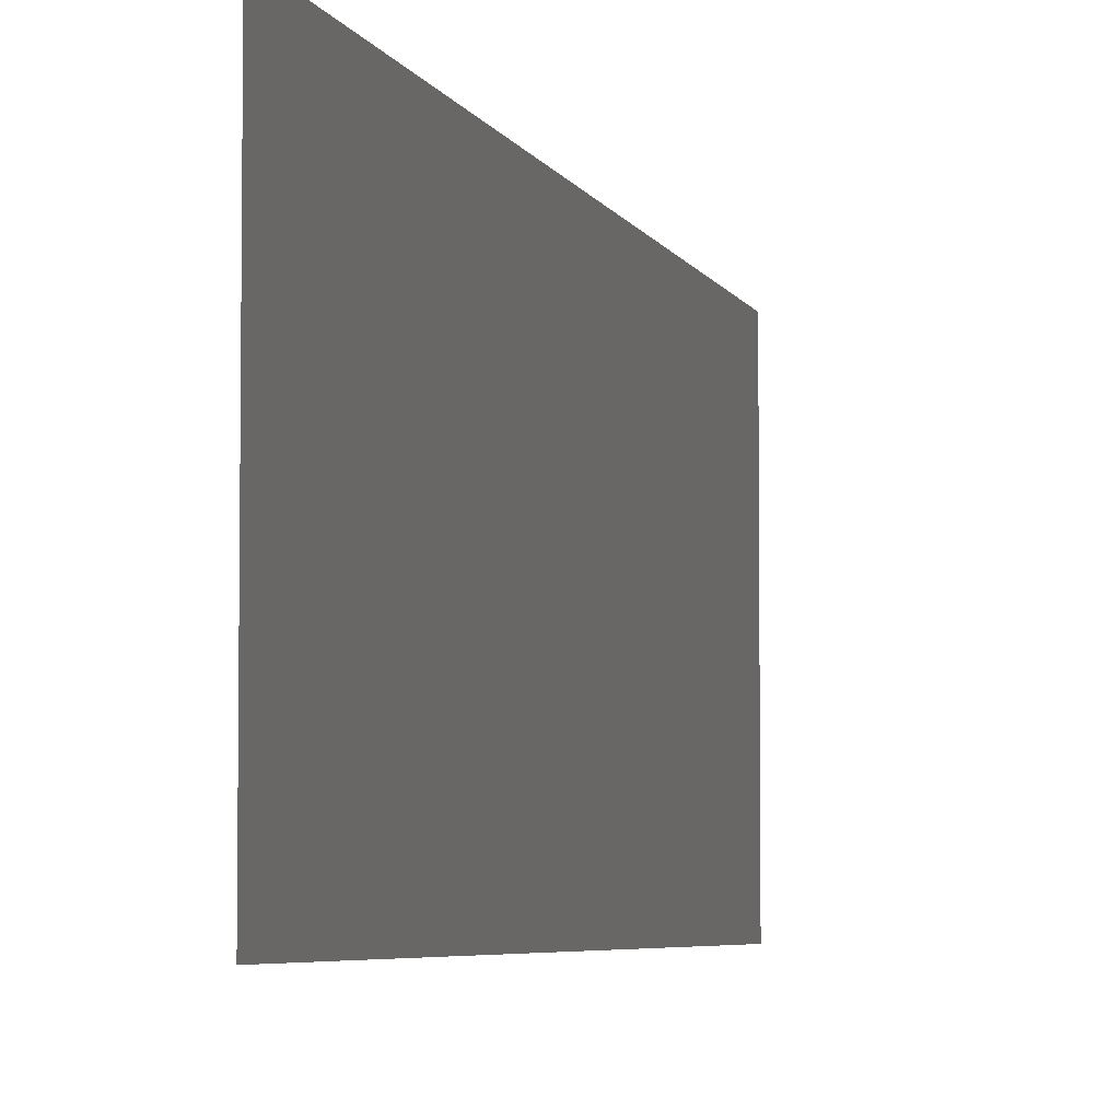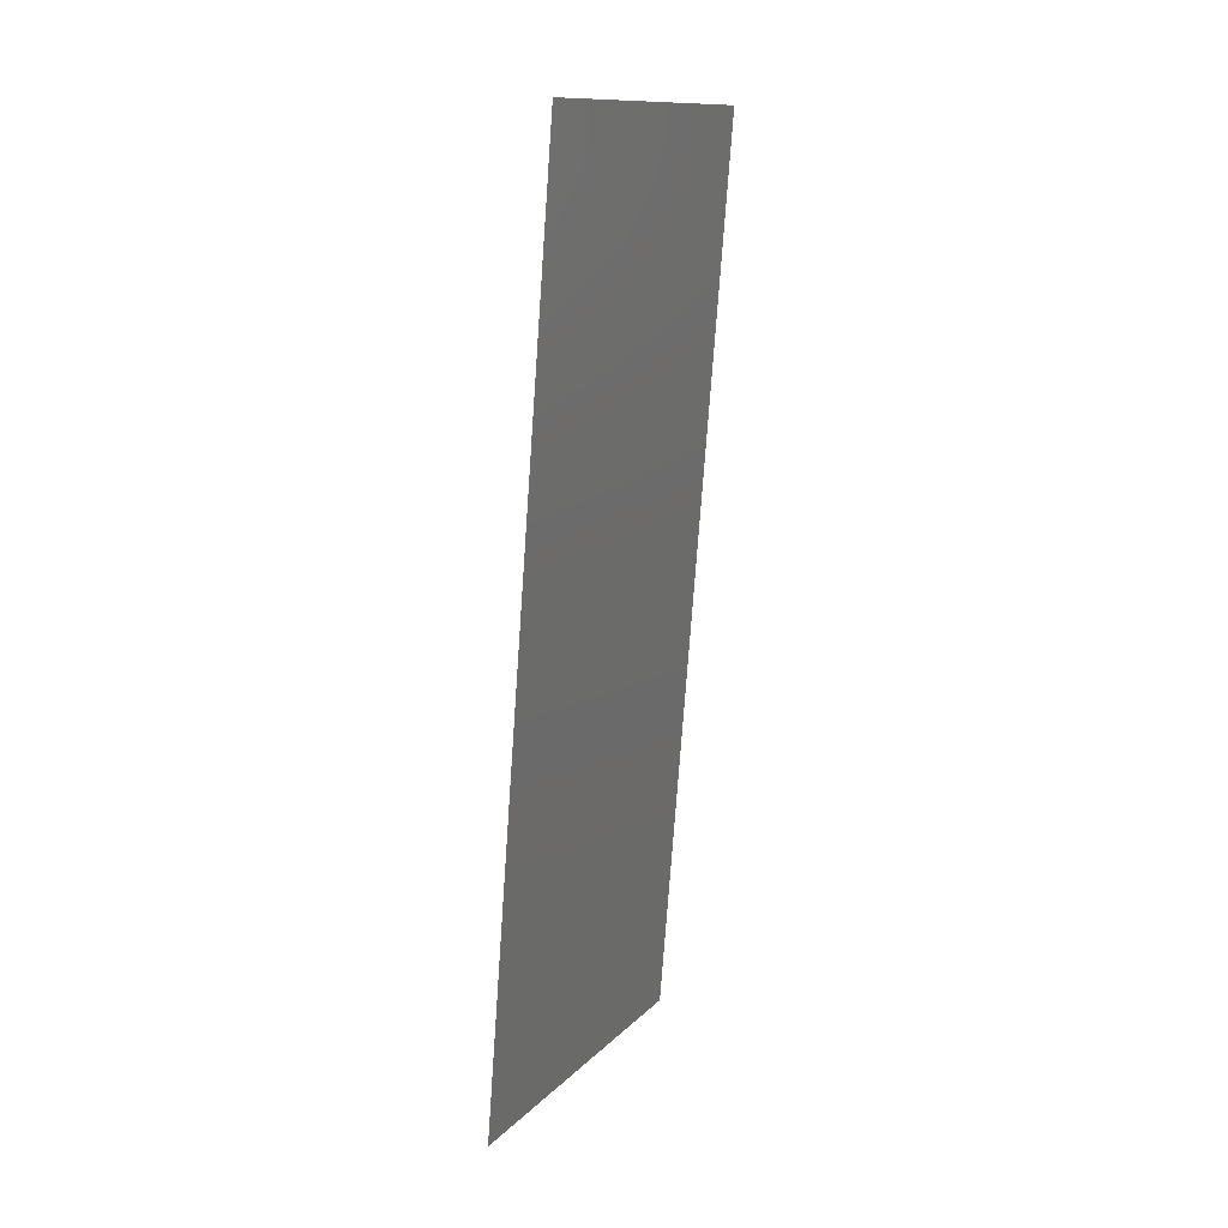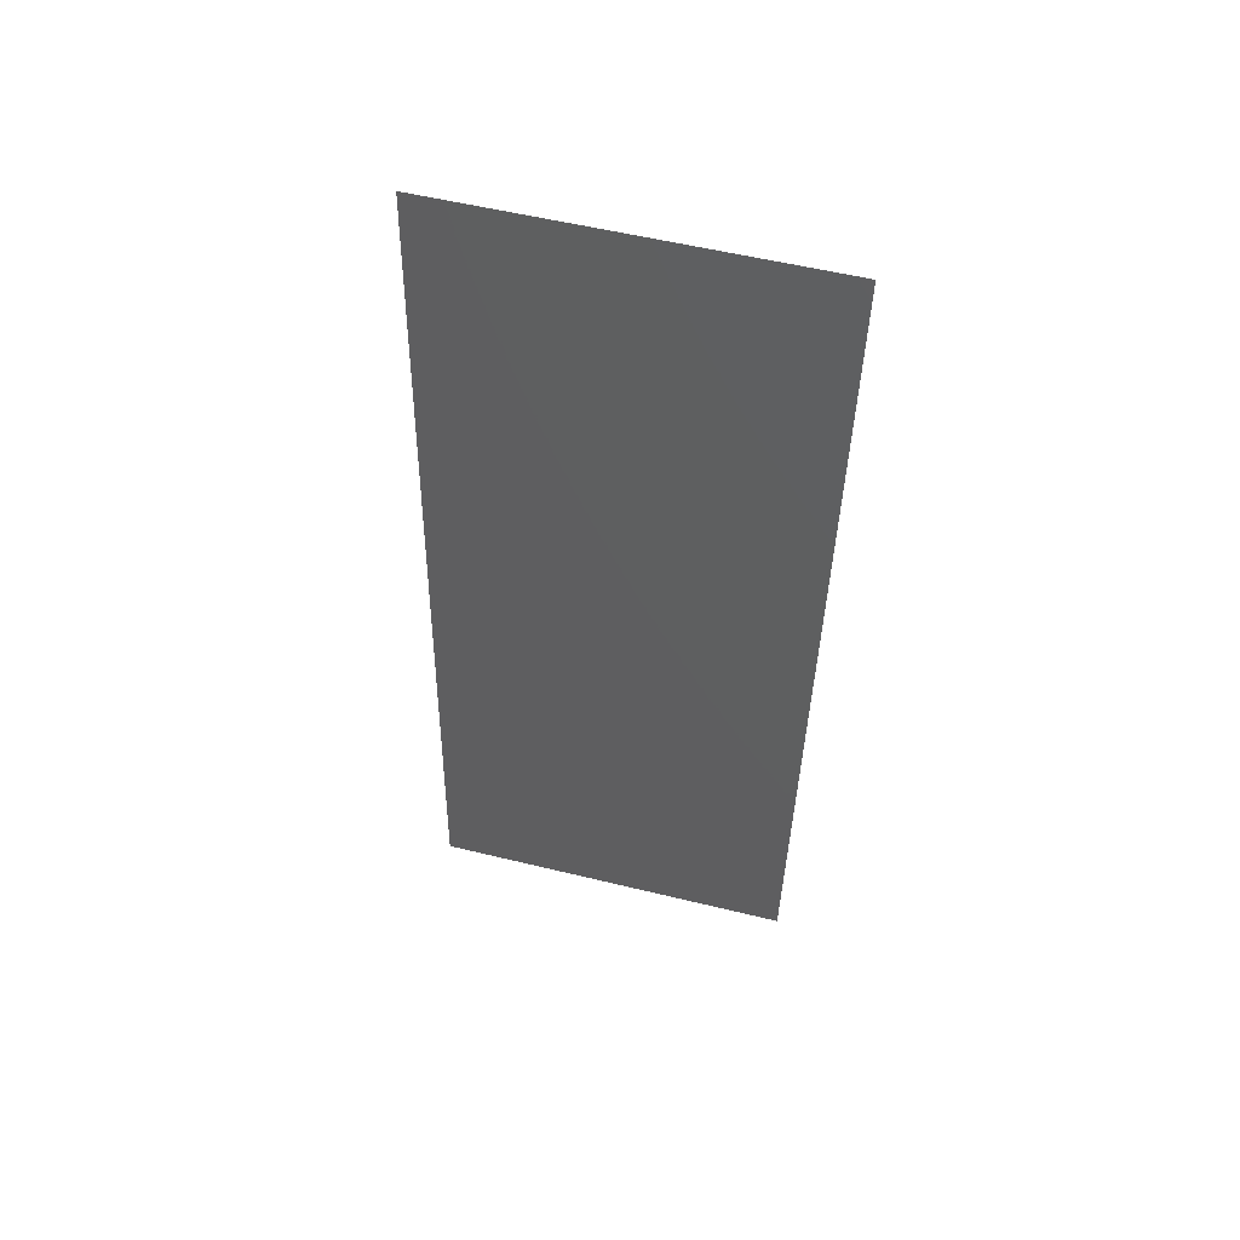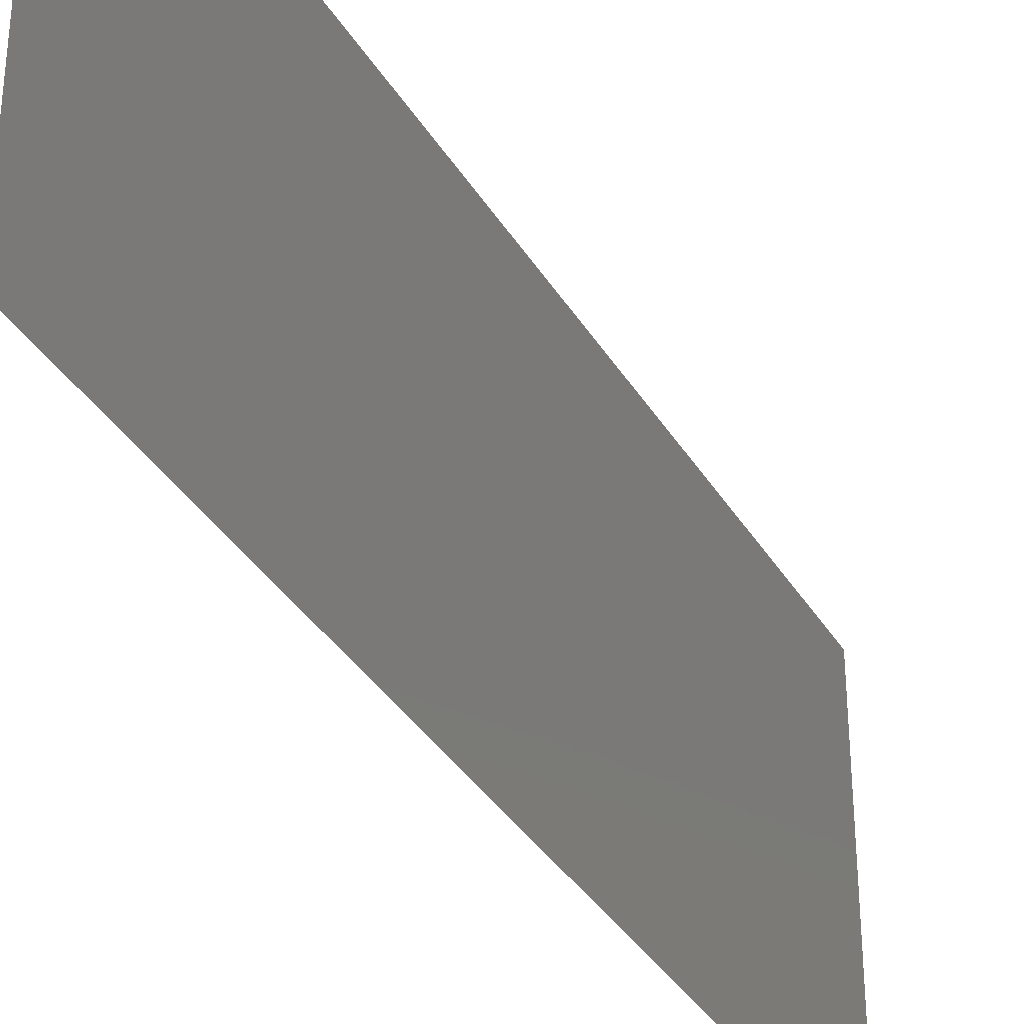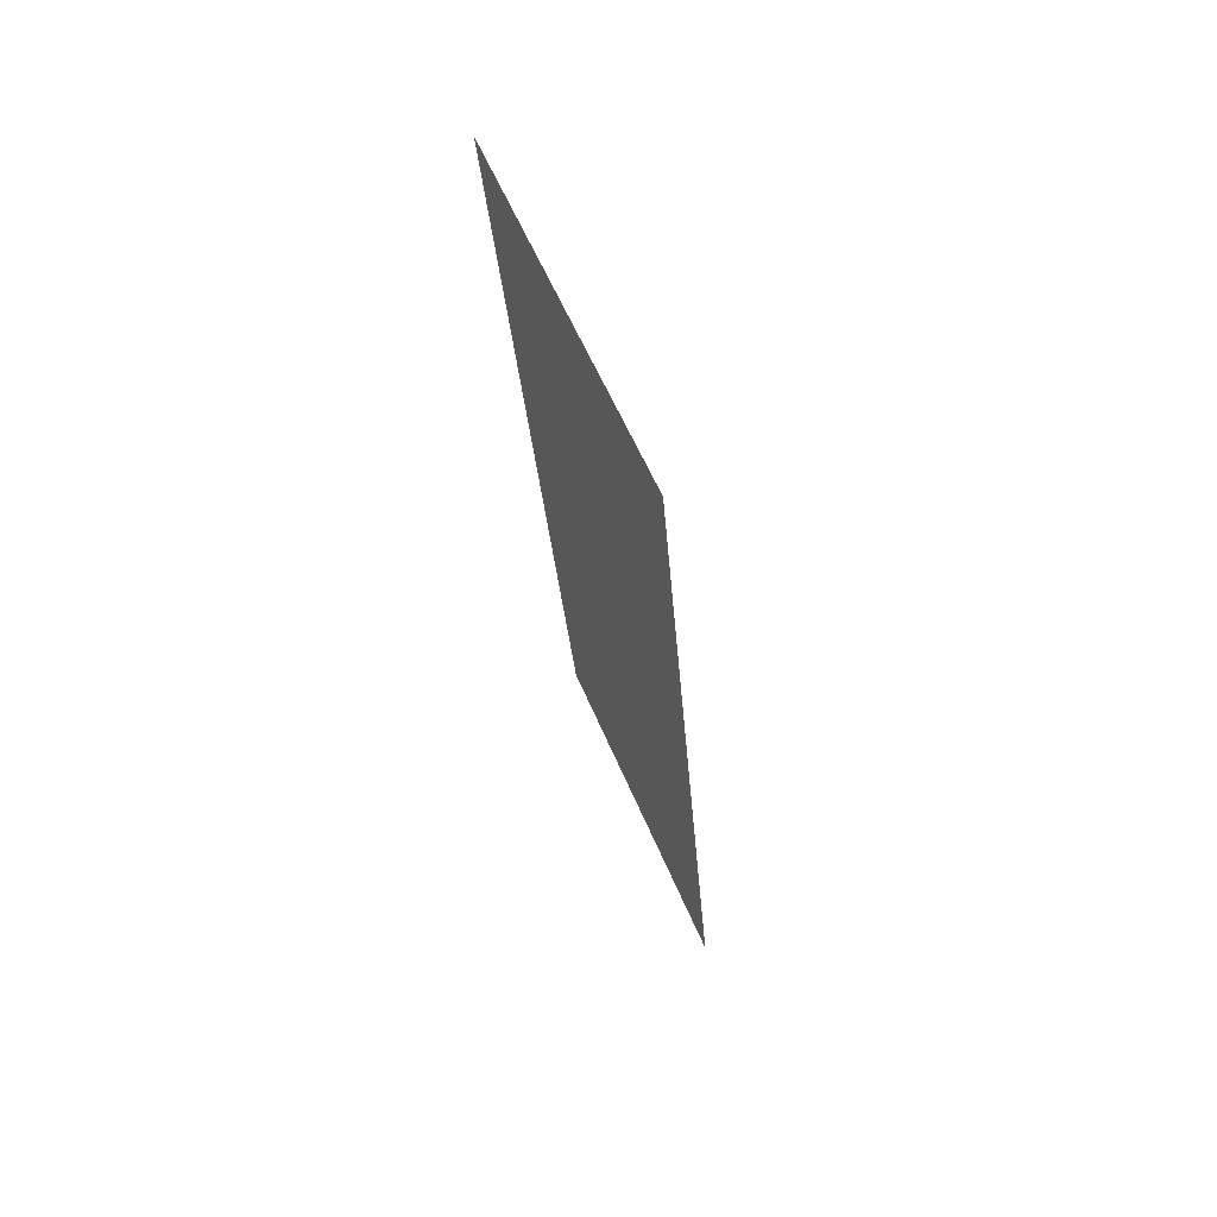
<metadata>
{"format":"stl","ext":"stl","renderer":"f3d","projection":"perspective","resolution":1024,"background":"white","views":[{"elev":-4.9,"azim":10.0,"up":"+Z"},{"elev":12.7,"azim":26.2,"up":"+Y"},{"elev":56.0,"azim":-75.7,"up":"+Y"},{"elev":-35.3,"azim":22.6,"up":"+Z"},{"elev":59.2,"azim":157.1,"up":"+Y"}]}
</metadata>
<code>
# stl→obj: 21 verts, 26 faces
v 0.01117 0.04003 0
v 0.01078 0.03502 0.01131
v 0.01038 0.03002 0
v 0.008793 0.01001 0.02
v 0.009189 0.01501 0.008694
v 0.009586 0.02001 0.02
v 0.009982 0.02502 0.01
v 0.009586 0.02001 0
v 0.01144 0.04346 0.007337
v 0.008521 0.006573 0.01266
v 0.01038 0.03002 0.02
v 0.01117 0.04003 0.02
v 0.008793 0.01001 0
v 0.01196 0.05004 0.01
v 0.01196 0.05004 0
v 0.008 0 0.01
v 0.008 0 0.02
v 0.01151 0.04425 0.01423
v 0.008459 0.005789 0.005772
v 0.01196 0.05004 0.02
v 0.008 0 0
f 1 2 3
f 4 5 6
f 2 7 3
f 3 7 8
f 5 7 6
f 8 7 5
f 1 9 2
f 4 10 5
f 6 7 11
f 11 7 2
f 11 2 12
f 8 5 13
f 14 9 15
f 16 10 17
f 15 9 1
f 17 10 4
f 2 18 12
f 5 19 13
f 9 18 2
f 10 19 5
f 12 18 20
f 13 19 21
f 20 18 14
f 21 19 16
f 16 19 10
f 14 18 9

</code>
